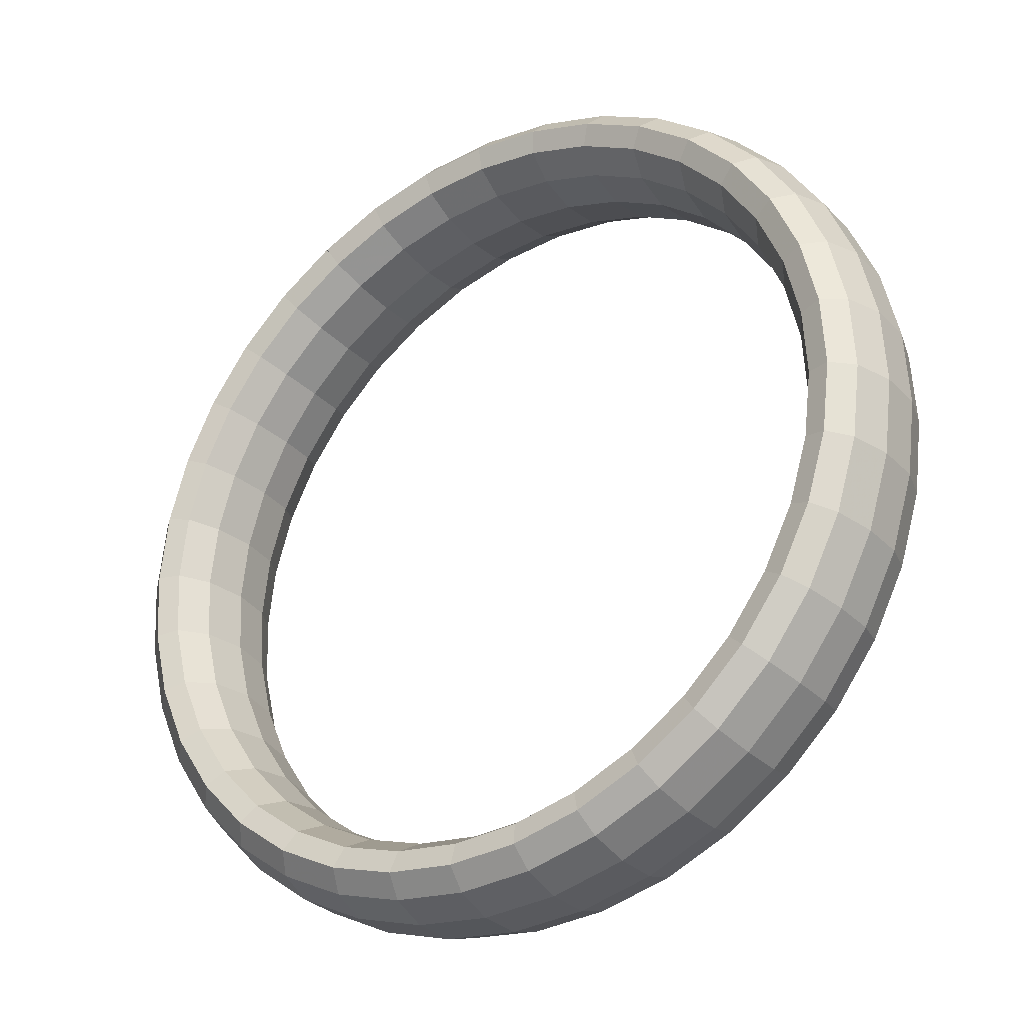
<metadata>
{"format":"obj","ext":"obj","renderer":"f3d","projection":"perspective","resolution":1024,"background":"white","views":[{"elev":22.6,"azim":-91.4,"up":"+Z"}]}
</metadata>
<code>
g tube1
v 158.1 152.9 184
v 159.7 151.4 182.3
v 161.6 150.7 181.6
v 163 150.9 181.8
v 163.5 151.9 183.1
v 163 153.5 184.9
v 161.7 155.2 186.7
v 159.9 156.3 188
v 158.2 156.6 188.3
v 157.1 156 187.5
v 157.1 154.6 185.9
v 158.1 152.9 184
v 158 149.8 186.6
v 159.6 148.3 185
v 161.5 147.5 184.3
v 162.9 147.6 184.7
v 163.4 148.6 186
v 162.9 150.1 187.9
v 161.5 151.8 189.7
v 159.7 153 190.9
v 158.1 153.4 191.1
v 157 152.8 190.2
v 157 151.5 188.6
v 158 149.8 186.6
v 157.3 146.7 188.9
v 158.9 145.2 187.3
v 160.7 144.2 186.7
v 162.1 144.1 187.2
v 162.6 144.9 188.6
v 162.1 146.4 190.6
v 160.7 148 192.4
v 158.9 149.4 193.6
v 157.3 149.9 193.6
v 156.3 149.5 192.6
v 156.3 148.4 190.8
v 157.3 146.7 188.9
v 156 143.6 190.7
v 157.7 142 189.2
v 159.4 140.9 188.7
v 160.7 140.6 189.3
v 161.1 141.2 190.9
v 160.6 142.6 192.9
v 159.2 144.2 194.7
v 157.4 145.6 195.8
v 155.9 146.4 195.7
v 155 146.2 194.6
v 155 145.2 192.7
v 156 143.6 190.7
v 154.3 140.5 192.2
v 155.9 138.9 190.7
v 157.5 137.6 190.2
v 158.7 137.1 190.9
v 159 137.5 192.6
v 158.4 138.8 194.7
v 157 140.4 196.5
v 155.3 142 197.5
v 153.9 142.9 197.4
v 153.1 142.9 196.2
v 153.2 142 194.2
v 154.3 140.5 192.2
v 152 137.5 193.2
v 153.6 135.8 191.7
v 155.1 134.4 191.3
v 156.2 133.7 192.1
v 156.4 134 193.8
v 155.7 135.2 195.9
v 154.3 136.8 197.7
v 152.7 138.4 198.7
v 151.3 139.5 198.5
v 150.7 139.7 197.2
v 151 139 195.2
v 152 137.5 193.2
v 149.4 134.8 193.7
v 150.9 133 192.2
v 152.3 131.5 191.8
v 153.2 130.6 192.6
v 153.2 130.7 194.3
v 152.4 131.8 196.5
v 151.1 133.4 198.3
v 149.5 135.2 199.3
v 148.4 136.4 199.1
v 147.9 136.8 197.7
v 148.3 136.2 195.7
v 149.4 134.8 193.7
v 146.4 132.3 193.7
v 147.9 130.5 192.2
v 149.1 128.9 191.8
v 149.8 127.9 192.6
v 149.7 127.8 194.3
v 148.8 128.8 196.5
v 147.4 130.4 198.3
v 146 132.2 199.2
v 145 133.6 199
v 144.7 134.2 197.7
v 145.2 133.7 195.7
v 146.4 132.3 193.7
v 143.2 130.2 193.1
v 144.6 128.4 191.7
v 145.7 126.6 191.3
v 146.2 125.5 192
v 145.9 125.3 193.7
v 144.9 126.2 195.8
v 143.5 127.9 197.6
v 142.2 129.8 198.6
v 141.4 131.3 198.5
v 141.3 131.9 197.2
v 142 131.6 195.2
v 143.2 130.2 193.1
v 139.9 128.6 192.1
v 141.2 126.7 190.6
v 142.2 124.9 190.2
v 142.4 123.6 190.9
v 141.9 123.4 192.5
v 140.8 124.2 194.6
v 139.5 125.9 196.4
v 138.3 127.8 197.4
v 137.6 129.4 197.3
v 137.8 130.2 196.1
v 138.6 129.9 194.2
v 139.9 128.6 192.1
v 136.5 127.4 190.7
v 137.8 125.5 189.1
v 138.6 123.6 188.6
v 138.6 122.3 189.2
v 137.9 122 190.8
v 136.7 122.8 192.8
v 135.3 124.4 194.6
v 134.3 126.4 195.7
v 133.8 128.1 195.6
v 134.2 128.9 194.5
v 135.2 128.7 192.7
v 136.5 127.4 190.7
v 133.2 126.8 188.8
v 134.5 124.9 187.2
v 135.1 122.9 186.6
v 134.9 121.6 187.1
v 134 121.2 188.5
v 132.7 122 190.5
v 131.3 123.7 192.3
v 130.4 125.6 193.4
v 130.1 127.4 193.5
v 130.7 128.3 192.5
v 131.8 128 190.7
v 133.2 126.8 188.8
v 130.1 126.7 186.5
v 131.3 124.8 184.9
v 131.8 122.8 184.2
v 131.4 121.5 184.5
v 130.3 121.1 185.8
v 128.9 121.9 187.7
v 127.5 123.5 189.5
v 126.6 125.5 190.8
v 126.6 127.3 191
v 127.3 128.1 190.1
v 128.6 127.9 188.4
v 130.1 126.7 186.5
v 127.2 127.1 184
v 128.4 125.2 182.3
v 128.7 123.3 181.5
v 128.2 122 181.7
v 126.9 121.6 182.8
v 125.4 122.4 184.6
v 124 124.1 186.4
v 123.2 126.1 187.7
v 123.3 127.8 188.1
v 124.3 128.6 187.4
v 125.7 128.4 185.9
v 127.2 127.1 184
v 124.7 128.1 181.2
v 125.8 126.2 179.5
v 126 124.4 178.5
v 125.3 123.1 178.5
v 123.9 122.8 179.6
v 122.3 123.6 181.2
v 120.9 125.3 183.1
v 120.3 127.2 184.5
v 120.5 128.9 185
v 121.6 129.7 184.5
v 123.2 129.4 183
v 124.7 128.1 181.2
v 122.7 129.6 178.3
v 123.7 127.7 176.6
v 123.8 125.9 175.5
v 123 124.8 175.3
v 121.5 124.6 176.1
v 119.8 125.4 177.7
v 118.4 127.1 179.6
v 117.8 129 181
v 118.2 130.5 181.7
v 119.4 131.2 181.4
v 121 130.9 180.1
v 122.7 129.6 178.3
v 121.1 131.5 175.4
v 122.1 129.7 173.6
v 122.1 128 172.3
v 121.2 126.9 172
v 119.6 126.9 172.7
v 117.8 127.8 174.1
v 116.4 129.4 176
v 115.9 131.3 177.6
v 116.4 132.7 178.4
v 117.7 133.3 178.3
v 119.4 132.9 177.1
v 121.1 131.5 175.4
v 120 133.8 172.5
v 121 132.1 170.7
v 121 130.5 169.3
v 120 129.6 168.7
v 118.3 129.6 169.2
v 116.5 130.6 170.6
v 115.2 132.3 172.5
v 114.6 134 174.2
v 115.2 135.3 175.2
v 116.6 135.8 175.2
v 118.4 135.2 174.2
v 120 133.8 172.5
v 119.5 136.5 169.8
v 120.5 134.8 167.9
v 120.5 133.3 166.3
v 119.4 132.6 165.6
v 117.8 132.8 166
v 115.9 133.9 167.3
v 114.6 135.5 169.1
v 114.1 137.2 170.9
v 114.6 138.3 172.1
v 116 138.6 172.3
v 117.9 137.9 171.4
v 119.5 136.5 169.8
v 119.6 139.4 167.2
v 120.6 137.7 165.3
v 120.6 136.4 163.6
v 119.6 135.9 162.8
v 117.9 136.2 163
v 116.1 137.4 164.2
v 114.7 139.1 166
v 114.2 140.6 167.9
v 114.7 141.6 169.2
v 116.1 141.7 169.6
v 118 140.9 168.8
v 119.6 139.4 167.2
v 120.3 142.5 165
v 121.3 140.9 163
v 121.3 139.7 161.3
v 120.3 139.3 160.3
v 118.7 139.9 160.3
v 116.9 141.2 161.5
v 115.5 142.8 163.3
v 115 144.3 165.2
v 115.5 145.1 166.7
v 116.9 145 167.2
v 118.7 144 166.6
v 120.3 142.5 165
v 121.6 145.6 163.1
v 122.6 144 161.1
v 122.6 143 159.3
v 121.7 142.8 158.1
v 120.2 143.6 158.1
v 118.4 145 159.2
v 117.1 146.6 161
v 116.5 148 163
v 116.9 148.6 164.6
v 118.2 148.3 165.2
v 119.9 147.2 164.6
v 121.6 145.6 163.1
v 123.3 148.7 161.7
v 124.4 147.2 159.7
v 124.5 146.3 157.7
v 123.7 146.3 156.5
v 122.3 147.3 156.4
v 120.6 148.8 157.4
v 119.2 150.4 159.2
v 118.6 151.7 161.3
v 118.9 152.1 162.9
v 120.1 151.6 163.6
v 121.7 150.4 163.2
v 123.3 148.7 161.7
v 125.6 151.7 160.7
v 126.7 150.2 158.6
v 126.9 149.5 156.7
v 126.3 149.7 155.4
v 124.9 150.8 155.2
v 123.3 152.4 156.2
v 122 154.1 158
v 121.3 155.2 160.1
v 121.5 155.5 161.8
v 122.5 154.8 162.6
v 124 153.4 162.2
v 125.6 151.7 160.7
v 128.2 154.4 160.2
v 129.3 153 158.1
v 129.7 152.4 156.1
v 129.3 152.8 154.8
v 128.1 154.1 154.6
v 126.6 155.8 155.6
v 125.2 157.4 157.4
v 124.4 158.5 159.5
v 124.4 158.6 161.3
v 125.3 157.7 162.1
v 126.7 156.2 161.7
v 128.2 154.4 160.2
v 131.2 156.9 160.2
v 132.4 155.5 158.2
v 132.9 155.1 156.1
v 132.6 155.6 154.8
v 131.6 157 154.6
v 130.2 158.8 155.6
v 128.8 160.4 157.4
v 127.9 161.4 159.5
v 127.8 161.4 161.3
v 128.5 160.4 162.1
v 129.7 158.7 161.7
v 131.2 156.9 160.2
v 134.4 159 160.7
v 135.6 157.7 158.7
v 136.3 157.3 156.7
v 136.2 158 155.4
v 135.4 159.5 155.2
v 134.1 161.3 156.2
v 132.7 163 158.1
v 131.7 163.9 160.2
v 131.4 163.7 161.9
v 131.9 162.6 162.6
v 133 160.8 162.2
v 134.4 159 160.7
v 137.7 160.6 161.7
v 139 159.3 159.7
v 139.9 159 157.8
v 140 159.8 156.6
v 139.3 161.4 156.4
v 138.2 163.4 157.5
v 136.8 165 159.3
v 135.7 165.8 161.4
v 135.2 165.6 163
v 135.4 164.3 163.7
v 136.4 162.5 163.2
v 137.7 160.6 161.7
v 141.1 161.8 163.2
v 142.4 160.5 161.2
v 143.4 160.3 159.4
v 143.8 161.1 158.2
v 143.3 162.8 158.2
v 142.3 164.8 159.3
v 140.9 166.4 161.1
v 139.7 167.2 163.1
v 139 166.9 164.7
v 139 165.6 165.3
v 139.8 163.7 164.7
v 141.1 161.8 163.2
v 144.4 162.4 165.1
v 145.8 161.2 163.1
v 147 161 161.4
v 147.5 161.9 160.4
v 147.3 163.6 160.4
v 146.3 165.6 161.6
v 144.9 167.2 163.4
v 143.6 168 165.4
v 142.7 167.6 166.8
v 142.5 166.3 167.3
v 143.2 164.3 166.7
v 144.4 162.4 165.1
v 147.5 162.5 167.4
v 149 161.3 165.4
v 150.3 161.1 163.8
v 151 162 162.9
v 151 163.7 163.1
v 150.1 165.7 164.3
v 148.7 167.3 166.2
v 147.3 168.1 168
v 146.2 167.7 169.3
v 145.9 166.4 169.7
v 146.3 164.4 168.9
v 147.5 162.5 167.4
v 150.4 162.1 169.9
v 151.9 160.8 168
v 153.3 160.6 166.5
v 154.3 161.5 165.8
v 154.4 163.2 166.1
v 153.6 165.1 167.4
v 152.2 166.8 169.3
v 150.7 167.6 171
v 149.4 167.2 172.2
v 148.9 165.9 172.4
v 149.3 164 171.5
v 150.4 162.1 169.9
v 152.9 161.1 172.7
v 154.4 159.8 170.8
v 156 159.6 169.4
v 157.1 160.4 168.9
v 157.3 162 169.4
v 156.7 164 170.8
v 155.3 165.6 172.6
v 153.7 166.4 174.3
v 152.3 166.1 175.3
v 151.6 164.9 175.3
v 151.8 163 174.3
v 152.9 161.1 172.7
v 155 159.6 175.5
v 156.6 158.3 173.8
v 158.2 158 172.5
v 159.5 158.7 172.1
v 159.8 160.3 172.8
v 159.2 162.2 174.3
v 157.8 163.8 176.2
v 156.1 164.7 177.7
v 154.6 164.5 178.6
v 153.8 163.3 178.4
v 153.9 161.5 177.3
v 155 159.6 175.5
v 156.5 157.7 178.5
v 158.2 156.4 176.7
v 159.9 155.9 175.6
v 161.2 156.5 175.5
v 161.7 158 176.3
v 161.2 159.8 177.9
v 159.8 161.4 179.7
v 158 162.4 181.2
v 156.4 162.3 181.9
v 155.5 161.2 181.5
v 155.6 159.5 180.3
v 156.5 157.7 178.5
v 157.6 155.4 181.4
v 159.3 154 179.7
v 161.1 153.4 178.7
v 162.4 153.9 178.7
v 163 155.2 179.7
v 162.5 156.9 181.4
v 161.1 158.6 183.2
v 159.3 159.6 184.6
v 157.6 159.7 185.1
v 156.6 158.7 184.6
v 156.6 157.1 183.2
v 157.6 155.4 181.4
v 158.1 152.6 184.3
v 159.8 151.2 182.6
v 161.6 150.5 181.7
v 163 150.9 181.8
v 163.5 152.1 182.9
v 163 153.8 184.6
v 161.7 155.5 186.5
v 159.8 156.5 187.8
v 158.2 156.7 188.2
v 157.2 155.8 187.6
v 157.1 154.3 186.1
v 158.1 152.6 184.3
f 1 2 14
f 14 13 1
f 2 3 15
f 15 14 2
f 3 4 16
f 16 15 3
f 4 5 17
f 17 16 4
f 5 6 18
f 18 17 5
f 6 7 19
f 19 18 6
f 7 8 20
f 20 19 7
f 8 9 21
f 21 20 8
f 9 10 22
f 22 21 9
f 10 11 23
f 23 22 10
f 11 12 24
f 24 23 11
f 13 14 26
f 26 25 13
f 14 15 27
f 27 26 14
f 15 16 28
f 28 27 15
f 16 17 29
f 29 28 16
f 17 18 30
f 30 29 17
f 18 19 31
f 31 30 18
f 19 20 32
f 32 31 19
f 20 21 33
f 33 32 20
f 21 22 34
f 34 33 21
f 22 23 35
f 35 34 22
f 23 24 36
f 36 35 23
f 25 26 38
f 38 37 25
f 26 27 39
f 39 38 26
f 27 28 40
f 40 39 27
f 28 29 41
f 41 40 28
f 29 30 42
f 42 41 29
f 30 31 43
f 43 42 30
f 31 32 44
f 44 43 31
f 32 33 45
f 45 44 32
f 33 34 46
f 46 45 33
f 34 35 47
f 47 46 34
f 35 36 48
f 48 47 35
f 37 38 50
f 50 49 37
f 38 39 51
f 51 50 38
f 39 40 52
f 52 51 39
f 40 41 53
f 53 52 40
f 41 42 54
f 54 53 41
f 42 43 55
f 55 54 42
f 43 44 56
f 56 55 43
f 44 45 57
f 57 56 44
f 45 46 58
f 58 57 45
f 46 47 59
f 59 58 46
f 47 48 60
f 60 59 47
f 49 50 62
f 62 61 49
f 50 51 63
f 63 62 50
f 51 52 64
f 64 63 51
f 52 53 65
f 65 64 52
f 53 54 66
f 66 65 53
f 54 55 67
f 67 66 54
f 55 56 68
f 68 67 55
f 56 57 69
f 69 68 56
f 57 58 70
f 70 69 57
f 58 59 71
f 71 70 58
f 59 60 72
f 72 71 59
f 61 62 74
f 74 73 61
f 62 63 75
f 75 74 62
f 63 64 76
f 76 75 63
f 64 65 77
f 77 76 64
f 65 66 78
f 78 77 65
f 66 67 79
f 79 78 66
f 67 68 80
f 80 79 67
f 68 69 81
f 81 80 68
f 69 70 82
f 82 81 69
f 70 71 83
f 83 82 70
f 71 72 84
f 84 83 71
f 73 74 86
f 86 85 73
f 74 75 87
f 87 86 74
f 75 76 88
f 88 87 75
f 76 77 89
f 89 88 76
f 77 78 90
f 90 89 77
f 78 79 91
f 91 90 78
f 79 80 92
f 92 91 79
f 80 81 93
f 93 92 80
f 81 82 94
f 94 93 81
f 82 83 95
f 95 94 82
f 83 84 96
f 96 95 83
f 85 86 98
f 98 97 85
f 86 87 99
f 99 98 86
f 87 88 100
f 100 99 87
f 88 89 101
f 101 100 88
f 89 90 102
f 102 101 89
f 90 91 103
f 103 102 90
f 91 92 104
f 104 103 91
f 92 93 105
f 105 104 92
f 93 94 106
f 106 105 93
f 94 95 107
f 107 106 94
f 95 96 108
f 108 107 95
f 97 98 110
f 110 109 97
f 98 99 111
f 111 110 98
f 99 100 112
f 112 111 99
f 100 101 113
f 113 112 100
f 101 102 114
f 114 113 101
f 102 103 115
f 115 114 102
f 103 104 116
f 116 115 103
f 104 105 117
f 117 116 104
f 105 106 118
f 118 117 105
f 106 107 119
f 119 118 106
f 107 108 120
f 120 119 107
f 109 110 122
f 122 121 109
f 110 111 123
f 123 122 110
f 111 112 124
f 124 123 111
f 112 113 125
f 125 124 112
f 113 114 126
f 126 125 113
f 114 115 127
f 127 126 114
f 115 116 128
f 128 127 115
f 116 117 129
f 129 128 116
f 117 118 130
f 130 129 117
f 118 119 131
f 131 130 118
f 119 120 132
f 132 131 119
f 121 122 134
f 134 133 121
f 122 123 135
f 135 134 122
f 123 124 136
f 136 135 123
f 124 125 137
f 137 136 124
f 125 126 138
f 138 137 125
f 126 127 139
f 139 138 126
f 127 128 140
f 140 139 127
f 128 129 141
f 141 140 128
f 129 130 142
f 142 141 129
f 130 131 143
f 143 142 130
f 131 132 144
f 144 143 131
f 133 134 146
f 146 145 133
f 134 135 147
f 147 146 134
f 135 136 148
f 148 147 135
f 136 137 149
f 149 148 136
f 137 138 150
f 150 149 137
f 138 139 151
f 151 150 138
f 139 140 152
f 152 151 139
f 140 141 153
f 153 152 140
f 141 142 154
f 154 153 141
f 142 143 155
f 155 154 142
f 143 144 156
f 156 155 143
f 145 146 158
f 158 157 145
f 146 147 159
f 159 158 146
f 147 148 160
f 160 159 147
f 148 149 161
f 161 160 148
f 149 150 162
f 162 161 149
f 150 151 163
f 163 162 150
f 151 152 164
f 164 163 151
f 152 153 165
f 165 164 152
f 153 154 166
f 166 165 153
f 154 155 167
f 167 166 154
f 155 156 168
f 168 167 155
f 157 158 170
f 170 169 157
f 158 159 171
f 171 170 158
f 159 160 172
f 172 171 159
f 160 161 173
f 173 172 160
f 161 162 174
f 174 173 161
f 162 163 175
f 175 174 162
f 163 164 176
f 176 175 163
f 164 165 177
f 177 176 164
f 165 166 178
f 178 177 165
f 166 167 179
f 179 178 166
f 167 168 180
f 180 179 167
f 169 170 182
f 182 181 169
f 170 171 183
f 183 182 170
f 171 172 184
f 184 183 171
f 172 173 185
f 185 184 172
f 173 174 186
f 186 185 173
f 174 175 187
f 187 186 174
f 175 176 188
f 188 187 175
f 176 177 189
f 189 188 176
f 177 178 190
f 190 189 177
f 178 179 191
f 191 190 178
f 179 180 192
f 192 191 179
f 181 182 194
f 194 193 181
f 182 183 195
f 195 194 182
f 183 184 196
f 196 195 183
f 184 185 197
f 197 196 184
f 185 186 198
f 198 197 185
f 186 187 199
f 199 198 186
f 187 188 200
f 200 199 187
f 188 189 201
f 201 200 188
f 189 190 202
f 202 201 189
f 190 191 203
f 203 202 190
f 191 192 204
f 204 203 191
f 193 194 206
f 206 205 193
f 194 195 207
f 207 206 194
f 195 196 208
f 208 207 195
f 196 197 209
f 209 208 196
f 197 198 210
f 210 209 197
f 198 199 211
f 211 210 198
f 199 200 212
f 212 211 199
f 200 201 213
f 213 212 200
f 201 202 214
f 214 213 201
f 202 203 215
f 215 214 202
f 203 204 216
f 216 215 203
f 205 206 218
f 218 217 205
f 206 207 219
f 219 218 206
f 207 208 220
f 220 219 207
f 208 209 221
f 221 220 208
f 209 210 222
f 222 221 209
f 210 211 223
f 223 222 210
f 211 212 224
f 224 223 211
f 212 213 225
f 225 224 212
f 213 214 226
f 226 225 213
f 214 215 227
f 227 226 214
f 215 216 228
f 228 227 215
f 217 218 230
f 230 229 217
f 218 219 231
f 231 230 218
f 219 220 232
f 232 231 219
f 220 221 233
f 233 232 220
f 221 222 234
f 234 233 221
f 222 223 235
f 235 234 222
f 223 224 236
f 236 235 223
f 224 225 237
f 237 236 224
f 225 226 238
f 238 237 225
f 226 227 239
f 239 238 226
f 227 228 240
f 240 239 227
f 229 230 242
f 242 241 229
f 230 231 243
f 243 242 230
f 231 232 244
f 244 243 231
f 232 233 245
f 245 244 232
f 233 234 246
f 246 245 233
f 234 235 247
f 247 246 234
f 235 236 248
f 248 247 235
f 236 237 249
f 249 248 236
f 237 238 250
f 250 249 237
f 238 239 251
f 251 250 238
f 239 240 252
f 252 251 239
f 241 242 254
f 254 253 241
f 242 243 255
f 255 254 242
f 243 244 256
f 256 255 243
f 244 245 257
f 257 256 244
f 245 246 258
f 258 257 245
f 246 247 259
f 259 258 246
f 247 248 260
f 260 259 247
f 248 249 261
f 261 260 248
f 249 250 262
f 262 261 249
f 250 251 263
f 263 262 250
f 251 252 264
f 264 263 251
f 253 254 266
f 266 265 253
f 254 255 267
f 267 266 254
f 255 256 268
f 268 267 255
f 256 257 269
f 269 268 256
f 257 258 270
f 270 269 257
f 258 259 271
f 271 270 258
f 259 260 272
f 272 271 259
f 260 261 273
f 273 272 260
f 261 262 274
f 274 273 261
f 262 263 275
f 275 274 262
f 263 264 276
f 276 275 263
f 265 266 278
f 278 277 265
f 266 267 279
f 279 278 266
f 267 268 280
f 280 279 267
f 268 269 281
f 281 280 268
f 269 270 282
f 282 281 269
f 270 271 283
f 283 282 270
f 271 272 284
f 284 283 271
f 272 273 285
f 285 284 272
f 273 274 286
f 286 285 273
f 274 275 287
f 287 286 274
f 275 276 288
f 288 287 275
f 277 278 290
f 290 289 277
f 278 279 291
f 291 290 278
f 279 280 292
f 292 291 279
f 280 281 293
f 293 292 280
f 281 282 294
f 294 293 281
f 282 283 295
f 295 294 282
f 283 284 296
f 296 295 283
f 284 285 297
f 297 296 284
f 285 286 298
f 298 297 285
f 286 287 299
f 299 298 286
f 287 288 300
f 300 299 287
f 289 290 302
f 302 301 289
f 290 291 303
f 303 302 290
f 291 292 304
f 304 303 291
f 292 293 305
f 305 304 292
f 293 294 306
f 306 305 293
f 294 295 307
f 307 306 294
f 295 296 308
f 308 307 295
f 296 297 309
f 309 308 296
f 297 298 310
f 310 309 297
f 298 299 311
f 311 310 298
f 299 300 312
f 312 311 299
f 301 302 314
f 314 313 301
f 302 303 315
f 315 314 302
f 303 304 316
f 316 315 303
f 304 305 317
f 317 316 304
f 305 306 318
f 318 317 305
f 306 307 319
f 319 318 306
f 307 308 320
f 320 319 307
f 308 309 321
f 321 320 308
f 309 310 322
f 322 321 309
f 310 311 323
f 323 322 310
f 311 312 324
f 324 323 311
f 313 314 326
f 326 325 313
f 314 315 327
f 327 326 314
f 315 316 328
f 328 327 315
f 316 317 329
f 329 328 316
f 317 318 330
f 330 329 317
f 318 319 331
f 331 330 318
f 319 320 332
f 332 331 319
f 320 321 333
f 333 332 320
f 321 322 334
f 334 333 321
f 322 323 335
f 335 334 322
f 323 324 336
f 336 335 323
f 325 326 338
f 338 337 325
f 326 327 339
f 339 338 326
f 327 328 340
f 340 339 327
f 328 329 341
f 341 340 328
f 329 330 342
f 342 341 329
f 330 331 343
f 343 342 330
f 331 332 344
f 344 343 331
f 332 333 345
f 345 344 332
f 333 334 346
f 346 345 333
f 334 335 347
f 347 346 334
f 335 336 348
f 348 347 335
f 337 338 350
f 350 349 337
f 338 339 351
f 351 350 338
f 339 340 352
f 352 351 339
f 340 341 353
f 353 352 340
f 341 342 354
f 354 353 341
f 342 343 355
f 355 354 342
f 343 344 356
f 356 355 343
f 344 345 357
f 357 356 344
f 345 346 358
f 358 357 345
f 346 347 359
f 359 358 346
f 347 348 360
f 360 359 347
f 349 350 362
f 362 361 349
f 350 351 363
f 363 362 350
f 351 352 364
f 364 363 351
f 352 353 365
f 365 364 352
f 353 354 366
f 366 365 353
f 354 355 367
f 367 366 354
f 355 356 368
f 368 367 355
f 356 357 369
f 369 368 356
f 357 358 370
f 370 369 357
f 358 359 371
f 371 370 358
f 359 360 372
f 372 371 359
f 361 362 374
f 374 373 361
f 362 363 375
f 375 374 362
f 363 364 376
f 376 375 363
f 364 365 377
f 377 376 364
f 365 366 378
f 378 377 365
f 366 367 379
f 379 378 366
f 367 368 380
f 380 379 367
f 368 369 381
f 381 380 368
f 369 370 382
f 382 381 369
f 370 371 383
f 383 382 370
f 371 372 384
f 384 383 371
f 373 374 386
f 386 385 373
f 374 375 387
f 387 386 374
f 375 376 388
f 388 387 375
f 376 377 389
f 389 388 376
f 377 378 390
f 390 389 377
f 378 379 391
f 391 390 378
f 379 380 392
f 392 391 379
f 380 381 393
f 393 392 380
f 381 382 394
f 394 393 381
f 382 383 395
f 395 394 382
f 383 384 396
f 396 395 383
f 385 386 398
f 398 397 385
f 386 387 399
f 399 398 386
f 387 388 400
f 400 399 387
f 388 389 401
f 401 400 388
f 389 390 402
f 402 401 389
f 390 391 403
f 403 402 390
f 391 392 404
f 404 403 391
f 392 393 405
f 405 404 392
f 393 394 406
f 406 405 393
f 394 395 407
f 407 406 394
f 395 396 408
f 408 407 395
f 397 398 410
f 410 409 397
f 398 399 411
f 411 410 398
f 399 400 412
f 412 411 399
f 400 401 413
f 413 412 400
f 401 402 414
f 414 413 401
f 402 403 415
f 415 414 402
f 403 404 416
f 416 415 403
f 404 405 417
f 417 416 404
f 405 406 418
f 418 417 405
f 406 407 419
f 419 418 406
f 407 408 420
f 420 419 407
f 409 410 422
f 422 421 409
f 410 411 423
f 423 422 410
f 411 412 424
f 424 423 411
f 412 413 425
f 425 424 412
f 413 414 426
f 426 425 413
f 414 415 427
f 427 426 414
f 415 416 428
f 428 427 415
f 416 417 429
f 429 428 416
f 417 418 430
f 430 429 417
f 418 419 431
f 431 430 418
f 419 420 432
f 432 431 419
f 421 422 434
f 434 433 421
f 422 423 435
f 435 434 422
f 423 424 436
f 436 435 423
f 424 425 437
f 437 436 424
f 425 426 438
f 438 437 425
f 426 427 439
f 439 438 426
f 427 428 440
f 440 439 427
f 428 429 441
f 441 440 428
f 429 430 442
f 442 441 429
f 430 431 443
f 443 442 430
f 431 432 444
f 444 443 431
g

</code>
